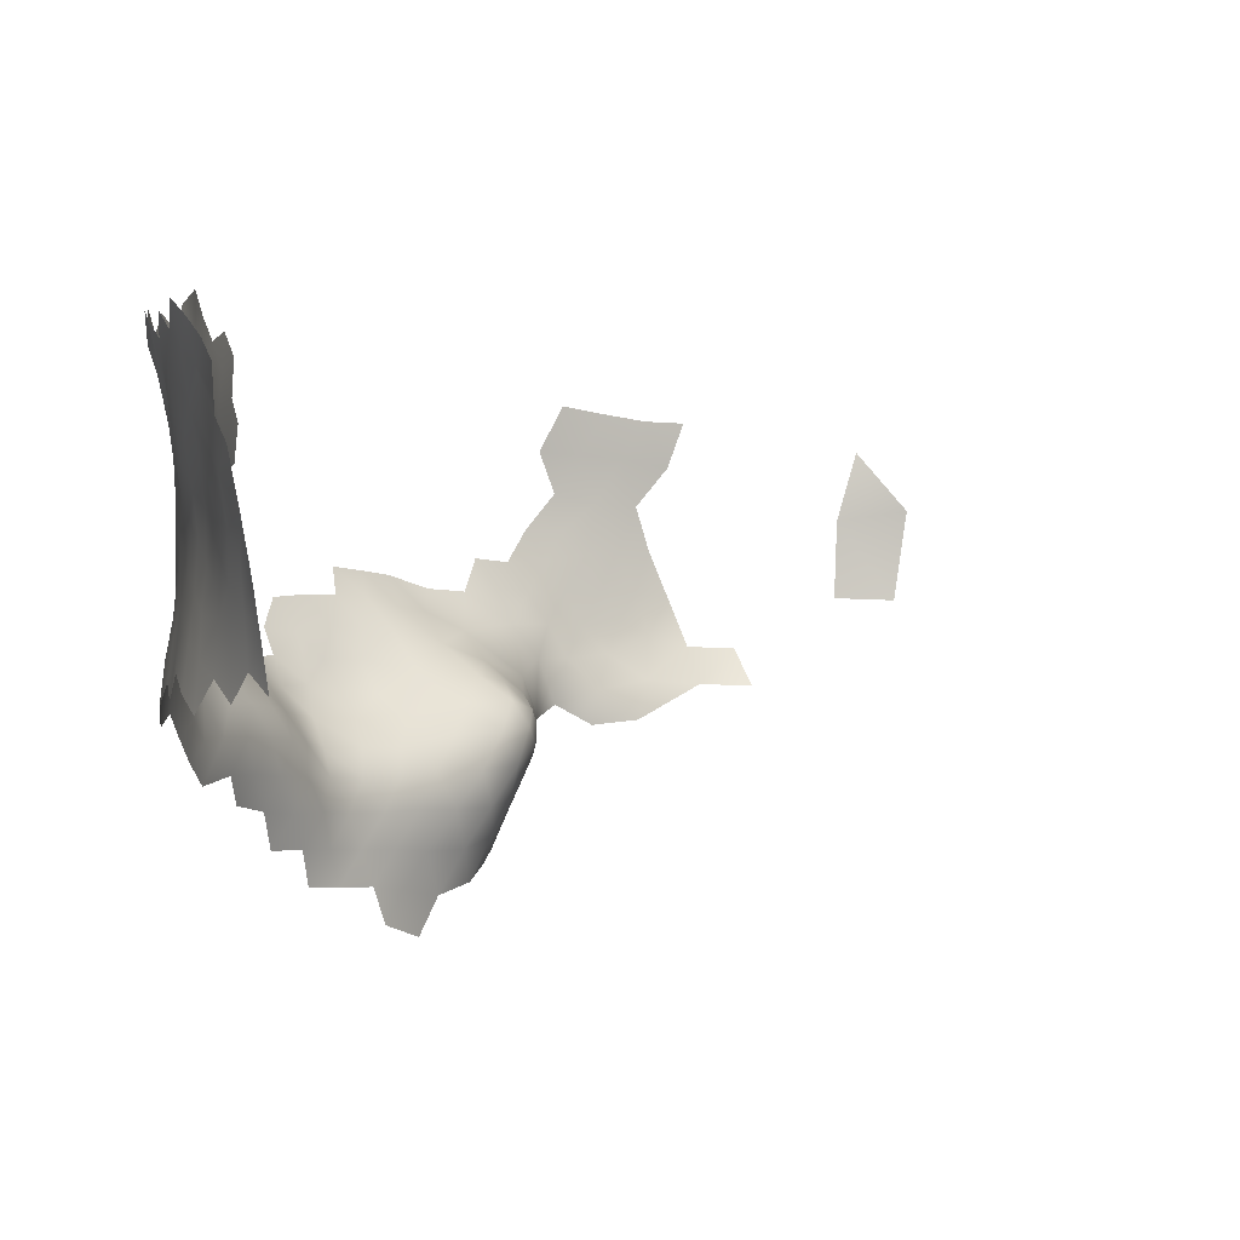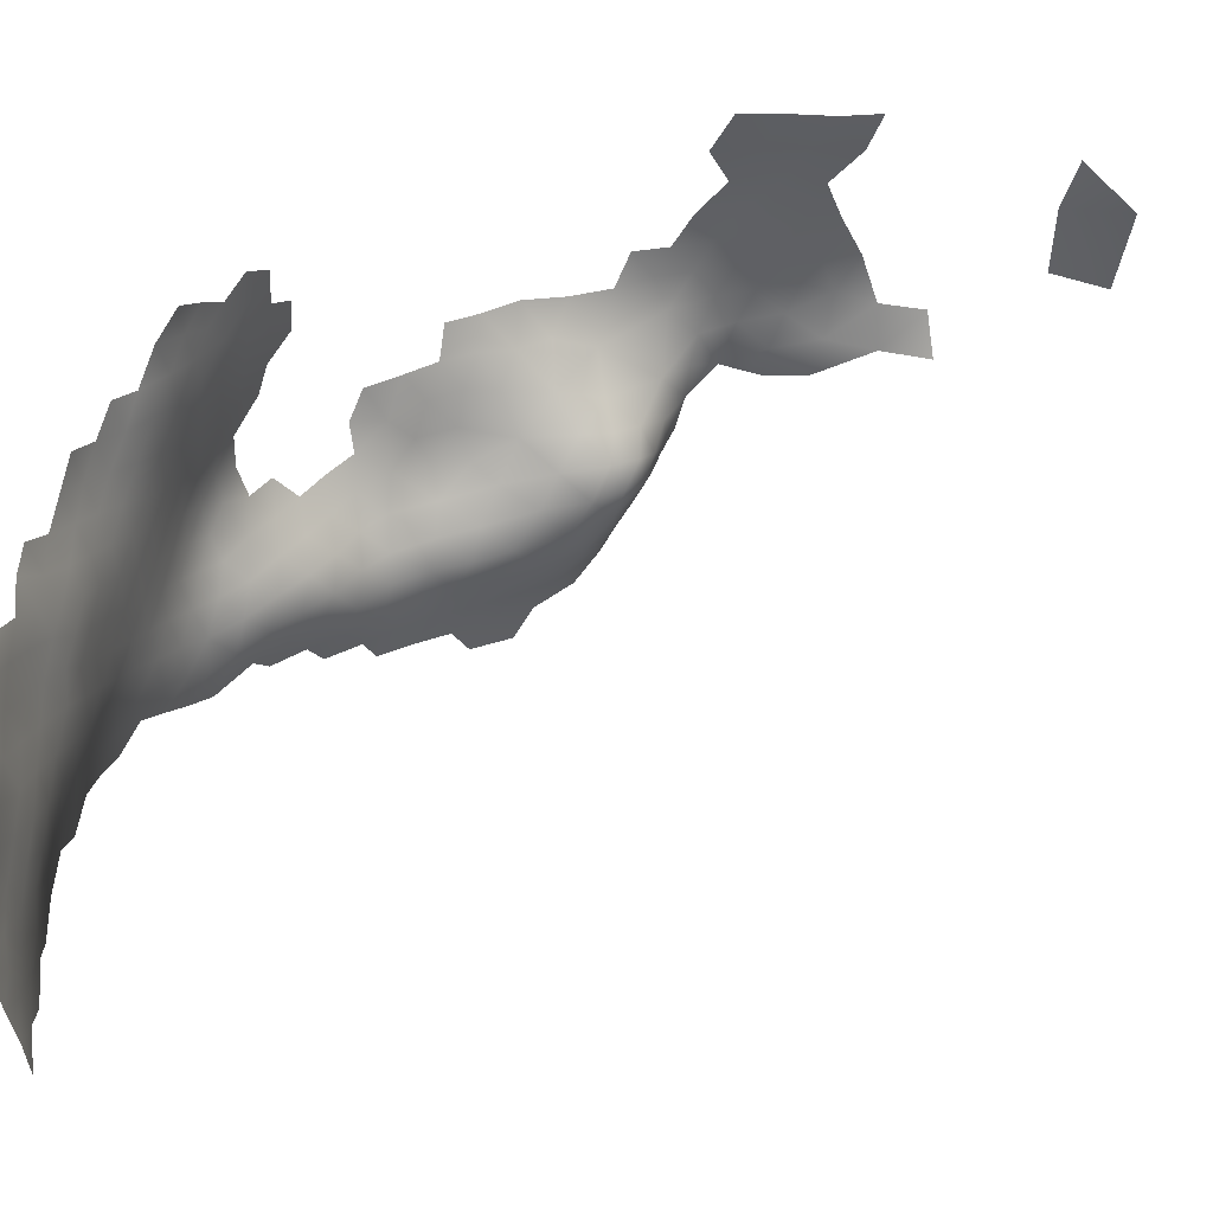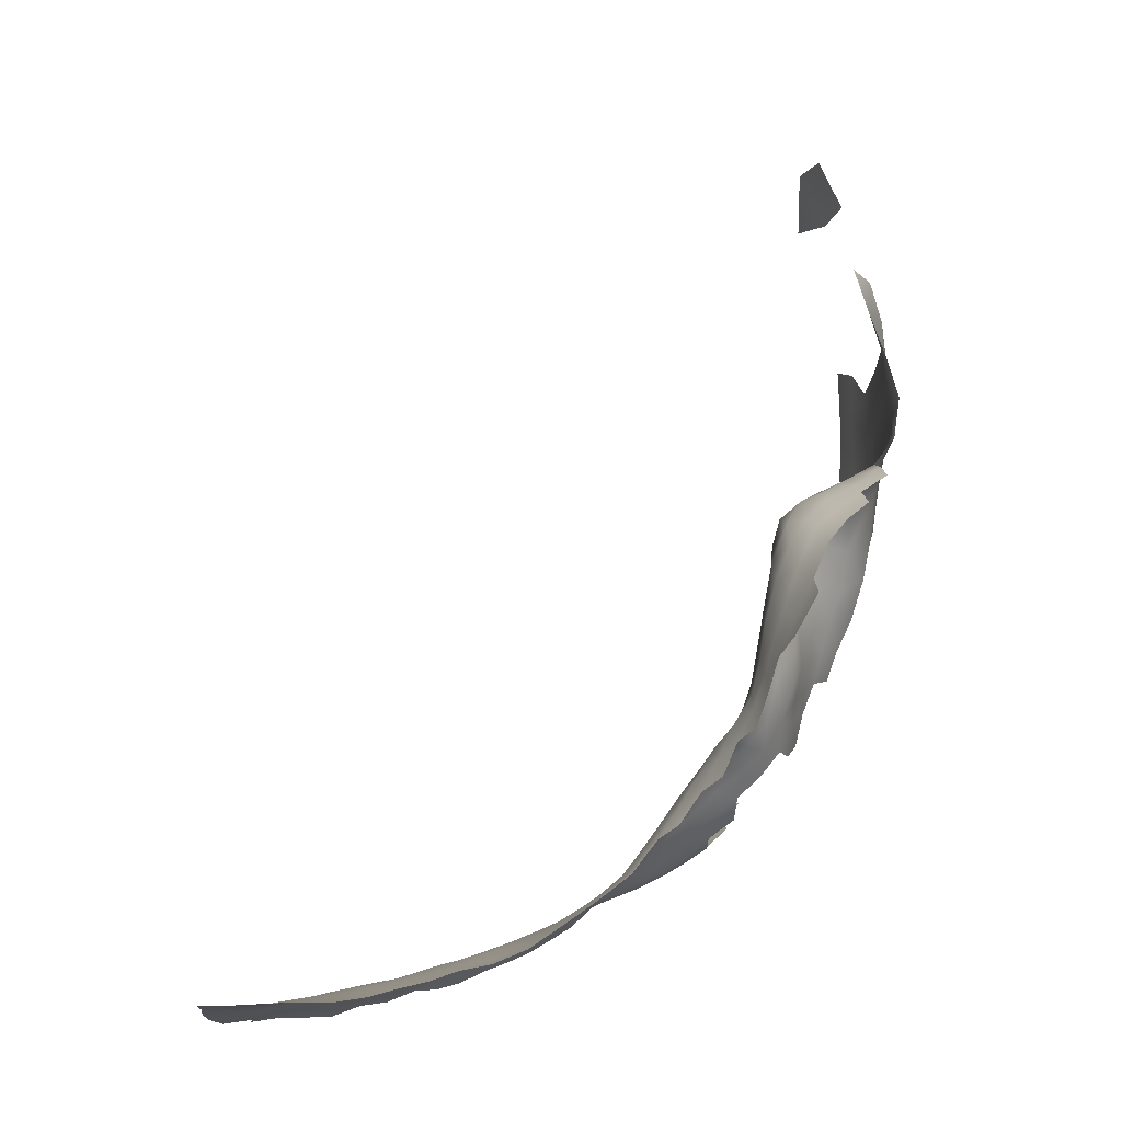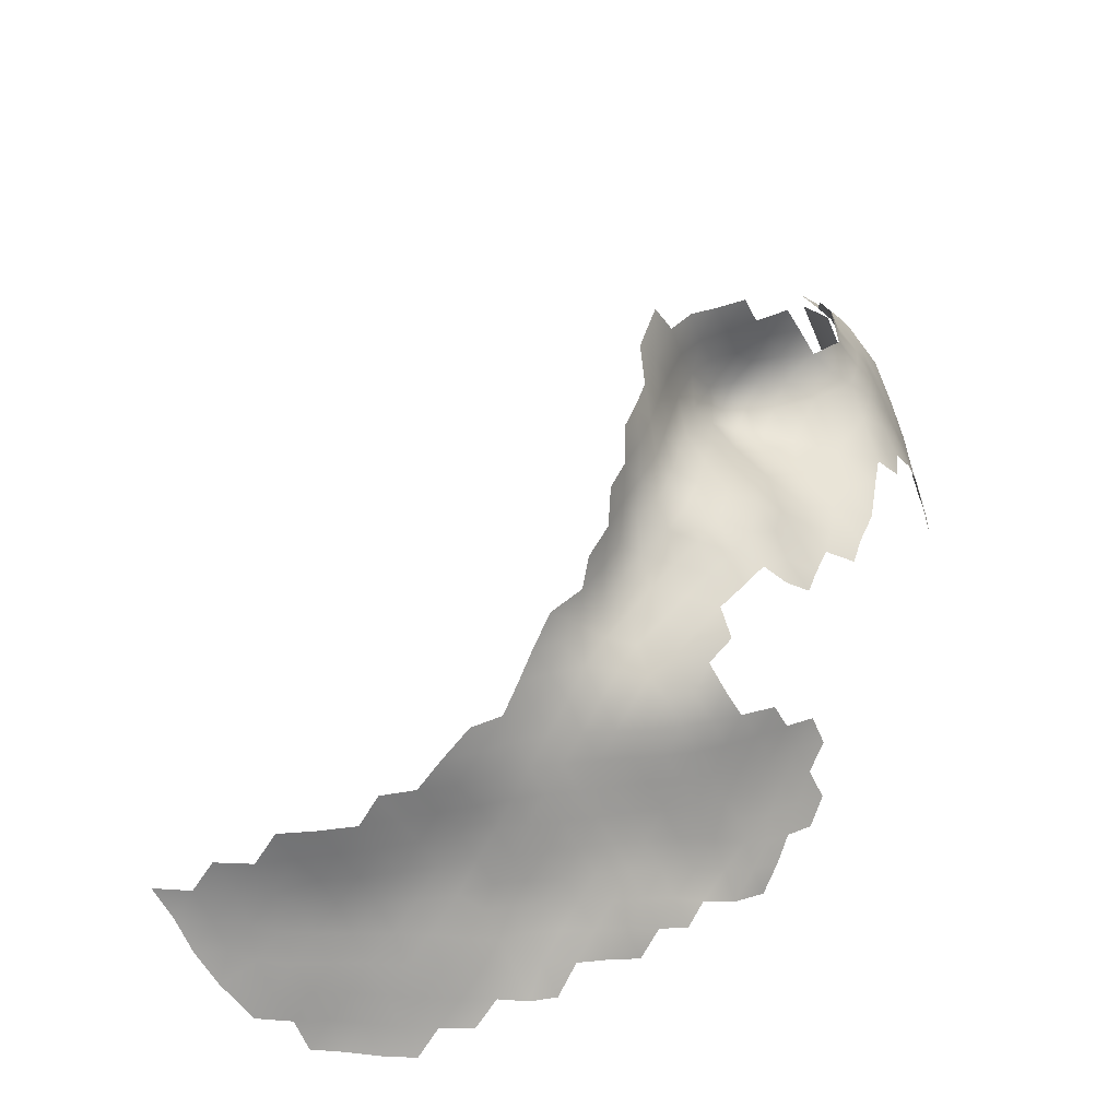
<metadata>
{"format":"obj","ext":"obj","renderer":"f3d","projection":"perspective","resolution":1024,"background":"white","views":[{"elev":-5.1,"azim":-119.5,"up":"+Y"},{"elev":44.5,"azim":-94.6,"up":"+Y"},{"elev":-9.3,"azim":-5.5,"up":"+Z"},{"elev":-58.4,"azim":25.5,"up":"+Z"}]}
</metadata>
<code>
v 125.6 1013 132.3
v 126.1 1009 132.6
v 122.5 1010 131.7
v 122 1015 131
v 125.5 1017 131.7
v 129.1 1015 133
v 129.4 1011 133.3
v 129.4 1006 132.9
v 133.1 1013 134
v 133.2 1009 133.8
v 133 1004 133.2
v 137.2 1011 134.8
v 136.9 1006 134.4
v 136.7 1002 133.6
v 140.9 1008 135.7
v 140.5 1004 135.1
v 132.8 1000 132.6
v 128.7 1002 132.5
v 140.3 999.9 134.5
v 141.2 1013 136.2
v 144.8 1010 137.1
v 144.3 1006 136.4
v 144 1002 135.7
v 147.7 1004 137
v 147.9 999.9 136.6
v 148.2 1008 137.9
v 133.2 1017 133.5
v 137 1015 134.7
v 145.1 1014 137.1
v 141.4 1017 135.8
v 148.3 1012 138.3
v 151.6 1006 139
v 151.6 1002 138.4
v 151.7 1010 139.4
v 155 1008 140.7
v 154.8 1004 140.7
v 154.9 1012 140.7
v 151.6 1014 139.4
v 154.9 1016 140.7
v 158.1 1014 142.2
v 158 1010 142.3
v 158.1 1006 142.7
v 158.3 1002 142.9
v 158.3 997.8 142.6
v 155.4 999.9 140.5
v 161.4 1004 144.8
v 161.2 999.8 145
v 161.4 1008 144
v 164.5 1006 146.1
v 164.5 1002 147.4
v 163.5 997.9 147.1
v 161.1 995.7 144.7
v 158.3 1018 142.2
v 155.1 1020 140.7
v 158.4 1022 142
v 161.7 1020 143.6
v 161.5 1016 143.6
v 151.7 1018 139.4
v 151.9 1022 139.1
v 155.3 1024 140.3
v 158.6 1027 141.5
v 161.6 1025 143.4
v 161.3 1012 143.6
v 164.6 1014 144.9
v 164.6 1010 145.2
v 164.9 1023 145.1
v 164.9 1018 144.9
v 167.5 1009 147.2
v 152.2 998.4 138.4
v 164.7 1027 145.1
v 161.6 1029 143.1
v 158.7 1031 140.7
v 155.6 1028 139.5
v 155.7 1032 138.6
v 152.5 1030 137.7
v 152.5 1034 136.7
v 155.5 1036 137.9
v 158.6 1035 139.9
v 161.4 1033 142.4
v 163.8 1036 143.9
v 164.4 1032 145
v 149.3 1032 135.6
v 152.3 1026 138.7
v 145.7 1034 133.9
v 167.2 1035 146.8
v 167.9 1031 147.1
v 149.2 1028 137
v 145.8 1030 135.1
v 167.7 1012 146.3
v 148.9 1024 137.9
v 148.5 1016 138.2
v 148.4 1020 138.1
v 168.1 1025 146.7
v 168.1 1020 146.5
v 167.2 1005 148.8
v 167.2 1002 151.1
v 169.9 1008 149.4
v 169.8 1005 151.9
v 170.7 1011 148.3
v 167.9 1016 146.1
v 170.9 1015 147.7
v 172.9 1008 151.9
v 173.1 1005 154.9
v 176.2 1011 152.3
v 176.3 1008 154.8
v 164.2 993.7 147.2
v 161.4 1037 141.5
v 173.1 1002 157.9
v 176.3 1005 157.7
v 170.2 1002 154.7
v 170.8 998.8 156.9
v 168.3 998.7 153.5
v 173.3 998.8 160.3
v 172.2 995.2 158.7
v 170 995.2 154.9
v 145.9 1026 136.3
v 145.6 1022 136.9
v 129 1019 132.4
v 125.5 1021 131.2
v 129 1024 131.5
v 132.7 1022 132.6
v 132.5 1026 131.6
v 128.7 1028 130.6
v 132.4 1030 131
v 128.8 1032 129.6
v 136.1 1032 131.4
v 136.1 1028 132.2
v 125 1030 129.5
v 136 1024 132.9
v 136.5 1020 133.9
v 139.9 1022 134.3
v 122 1019 130.5
v 170 1038 148.3
v 170.6 1034 148.9
v 166.8 1039 145.7
v 139.6 1031 132.9
v 139.6 1027 133.6
v 142.8 1029 134.4
v 142.8 1025 135.4
v 128.6 998 132.1
v 112.6 998.6 131.8
v 116.6 1001 131.7
v 120.5 998.5 131.9
v 120.6 1003 131.8
v 124.5 1001 132.1
v 113 1003 131.2
v 116.6 1005 131.3
v 124.3 1006 132.3
v 120.1 1008 131.4
v 116.3 1010 130.8
v 179.4 984.5 168.2
v 180.7 984.6 172.5
v 181.9 980.7 174.5
v 177.9 984.5 164.1
v 178.2 988.3 166.6
v 179.7 988.3 170.7
v 180.8 988.4 175
v 182.4 984.2 176.6
v 169.7 992.2 153
v 176.3 988.1 162.7
v 176.5 991.9 165.1
v 178.7 992 168.8
v 177.8 995.4 166.3
v 179.3 995.5 170.7
v 179.8 992.1 173.2
v 180.2 995.7 175.1
v 184.6 979.5 179.5
v 187.1 985.2 186.6
v 189.8 987.2 189.7
v 186.4 990 188.8
v 189.4 991.6 191.6
v 193 988.8 192.2
v 192.9 993 194.2
v 188.9 995.9 193.6
v 196.7 994.5 196.7
v 196.8 998.7 198.6
v 197 1003 199.8
v 200.2 1005 203.8
v 200.4 1003 208.6
v 198 1007 200.4
v 195 1008 196.9
v 199.5 1010 201.3
v 199.4 1014 197.9
v 200.9 1014 203.3
v 200.9 1010 205.8
v 192.4 1004 197
v 193 1000 197.4
v 189.4 1002 195.8
v 189.9 1006 194.2
v 186.7 999.7 194.2
v 184.4 997.4 190.9
v 184.3 1002 192.2
v 186.8 1004 193.9
v 185 1004 190.4
v 188 1006 191.1
v 200.4 1018 196.5
v 201.1 1018 200.8
v 199.4 1017 192.1
v 200.7 1021 194
v 201.3 1021 198.4
v 202 1025 200.9
v 201.7 1021 203.3
v 193.4 996.4 196
v 190 998.6 195.5
v 198.4 1017 187.1
v 201.5 1014 207.8
v 201.5 1018 205.8
v 200.2 1007 209.4
v 201.1 1011 211.1
v 184.9 983.7 181.9
v 112.9 1008 130.4
v 113.6 1013 129.6
v 183.1 1001 188.4
v 184.8 1004 184.9
v 187.2 1007 187.4
v 167.6 994.9 151.4
v 165.7 998.3 149.9
v 170.9 1019 147.9
v 176.2 1002 160.8
v 176.8 998.7 163.4
v 179.5 1005 160.3
v 179.7 1002 163.2
v 179.4 1007 157.3
v 182.5 1008 160
v 182.6 1005 163
v 173.9 1016 149.3
v 173.5 1012 149.8
v 173.9 1021 149.9
v 170.9 1023 148.4
v 174 1025 150.6
v 177.1 1023 152.2
v 176.9 1018 151.3
v 176.6 1015 151.2
v 170.8 1027 148.9
v 173.9 1029 151.1
v 182.3 988.2 179.3
v 122 1023 130.3
v 118.4 1017 129.8
v 118.6 1021 129.5
v 118.6 1012 130.6
v 201.8 1025 205.8
v 184.1 988.6 184.5
v 183.8 992.9 187.4
v 186.3 993.8 190.9
v 174.4 988 158.6
v 174.4 991.6 161
v 177.2 1027 153.1
v 177.3 1031 153.8
v 174.2 1033 151.5
v 177.3 1035 154.1
v 174.8 1038 152
v 177.3 1039 154.3
v 179.9 1037 156.4
v 179.9 1033 156.2
v 182.8 1031 158.1
v 183 1027 157.8
v 180 1029 155.8
v 180.3 1025 155.2
v 172.5 1040 150.1
v 169.6 1042 148.1
v 180.3 1021 154.1
v 145.2 1018 137.1
v 125.2 1026 130.6
v 201.6 1018 210.4
v 201.8 1023 212.6
v 201.7 1018 214.9
v 190.6 1011 185
v 187.4 1007 180.9
v 115 1018 129
v 171.1 1031 149.3
v 188.4 1014 164.5
v 193.5 1018 173.5
v 191.1 1015 172.8
v 189.5 1015 168.8
v 194.9 1018 177.5
v 196.9 1018 181.7
v 187.3 1010 166.9
v 186.7 1011 162.8
v 191 1009 190.4
v 195.3 1012 190
v 179.4 1010 154.6
v 121.6 1028 129.5
v 192.2 1015 176.8
v 174.6 995.3 162.5
v 188.9 1011 171.2
v 201 1034 202.2
v 201.7 1029 204.5
v 201.1 1034 207.5
v 201.6 1028 209.7
v 200.1 1039 204.7
v 200.4 1038 210.2
v 200.8 1033 212.8
v 201.6 1028 215.1
v 200.9 1033 218.8
v 201.9 1023 216.9
v 199.7 1008 215.4
v 194.8 1014 185
v 200.2 1038 215.5
v 200 1038 220.4
v 184.9 1005 167
v 182.3 1002 166.4
v 185.1 1008 163.2
v 201.6 1022 208.6
v 182.3 996.8 185.8
v 183 1000 182.7
v 172.7 1036 150.2
v 142.8 1033 133.1
v 190.1 1012 175.2
v 187.1 1008 169.7
v 188.1 1008 174.3
v 180.6 992.5 177.6
v 181.1 996.3 179.7
v 181.9 992.6 182.5
v 118.3 1025 129.1
v 193.2 1014 181.1
v 179.7 998.4 166.5
v 201.3 1014 216.5
v 202 1018 219.4
v 196.3 1027 239.1
v 194 1035 240.3
v 143 1021 136.1
v 190.3 1012 179
v 199.1 1004 213.9
v 172.4 991.7 156.9
v 184.9 1003 178.4
v 201.4 1015 212.7
v 197.8 1008 221.2
v 200.6 1012 221.2
v 195.9 1008 227
v 199.1 1012 226.6
v 186.4 1005 171.3
v 182.2 999 176.2
v 181.1 998.7 171.3
v 196.8 1018 238.9
v 186.6 1005 175.7
v 183.7 1002 171.9
v 193.6 1018 245.2
v 193.1 1029 246.7
f 259 251 306
f 262 321 117
f 216 115 159
f 99 97 68
f 91 38 31
f 262 117 92
f 226 227 101
f 29 91 31
f 262 30 321
f 116 87 90
f 226 232 233
f 166 312 311
f 89 99 68
f 190 188 204
f 73 72 61
f 87 75 83
f 75 74 73
f 41 42 35
f 256 257 255
f 79 80 81
f 67 94 100
f 101 227 99
f 135 133 85
f 83 73 60
f 83 75 73
f 306 133 259
f 46 49 50
f 259 133 260
f 260 133 135
f 98 96 95
f 68 49 65
f 51 52 47
f 95 50 49
f 59 54 58
f 60 73 61
f 74 72 73
f 138 139 137
f 253 254 250
f 90 83 59
f 90 87 83
f 79 71 72
f 134 133 306
f 63 65 48
f 95 49 68
f 254 255 257
f 254 257 248
f 59 83 60
f 59 60 54
f 37 34 38
f 65 89 68
f 218 100 94
f 218 101 100
f 190 193 188
f 101 99 89
f 62 71 70
f 117 90 92
f 117 116 90
f 218 226 101
f 64 89 65
f 64 67 100
f 97 95 68
f 89 64 100
f 89 100 101
f 105 103 102
f 76 74 75
f 234 270 235
f 252 253 250
f 112 110 111
f 106 52 51
f 189 188 193
f 189 186 188
f 66 94 67
f 55 61 62
f 250 251 252
f 134 85 133
f 45 43 44
f 43 46 47
f 63 64 65
f 40 63 41
f 44 43 47
f 44 47 52
f 109 105 223
f 227 226 233
f 61 71 62
f 61 72 71
f 258 257 256
f 67 56 66
f 53 56 57
f 53 55 56
f 33 32 36
f 77 74 76
f 77 78 74
f 102 104 105
f 48 41 63
f 48 42 41
f 222 225 301
f 222 221 225
f 221 109 223
f 108 113 111
f 40 41 37
f 53 54 55
f 105 281 223
f 105 104 281
f 55 60 61
f 55 54 60
f 237 119 132
f 136 138 137
f 221 224 225
f 221 223 224
f 219 222 220
f 37 38 39
f 37 39 40
f 57 67 64
f 57 56 67
f 104 227 233
f 114 111 113
f 127 136 137
f 57 64 63
f 250 248 249
f 250 254 248
f 206 185 184
f 239 238 269
f 219 108 109
f 66 93 94
f 239 132 238
f 94 93 229
f 103 105 109
f 138 136 307
f 262 91 29
f 92 91 262
f 237 132 239
f 187 188 186
f 187 204 188
f 32 35 36
f 86 81 85
f 37 41 35
f 121 130 27
f 136 127 126
f 4 1 3
f 192 193 190
f 19 16 23
f 48 65 49
f 194 193 192
f 5 1 4
f 5 6 1
f 97 98 95
f 7 2 1
f 7 1 6
f 103 109 108
f 234 229 93
f 199 200 196
f 302 225 224
f 108 111 110
f 108 110 103
f 217 96 112
f 92 58 91
f 314 237 239
f 300 301 225
f 34 37 35
f 34 35 32
f 219 113 108
f 118 6 5
f 39 53 40
f 123 125 124
f 128 125 123
f 277 285 309
f 92 90 59
f 92 59 58
f 152 158 153
f 29 30 262
f 26 34 32
f 120 118 119
f 219 221 222
f 219 109 221
f 249 306 251
f 249 251 250
f 134 270 86
f 134 86 85
f 10 11 8
f 114 113 284
f 154 155 151
f 154 160 155
f 162 156 155
f 228 226 218
f 228 232 226
f 240 4 3
f 40 57 63
f 40 53 57
f 39 58 54
f 39 54 53
f 23 22 24
f 122 123 124
f 56 55 62
f 75 82 76
f 211 150 147
f 230 228 229
f 5 132 119
f 5 119 118
f 21 29 31
f 311 165 166
f 162 161 163
f 228 231 232
f 228 230 231
f 246 245 324
f 127 124 126
f 9 27 28
f 66 56 62
f 28 27 130
f 16 19 14
f 16 14 13
f 155 161 162
f 300 225 302
f 24 25 23
f 218 94 229
f 218 229 228
f 78 72 74
f 78 79 72
f 29 21 20
f 29 20 30
f 115 112 111
f 115 111 114
f 58 38 91
f 58 39 38
f 79 107 80
f 79 78 107
f 4 132 5
f 156 151 155
f 2 3 1
f 121 118 120
f 66 62 70
f 144 149 148
f 130 121 129
f 244 171 170
f 48 49 46
f 31 38 34
f 247 230 235
f 152 151 156
f 26 21 31
f 26 31 34
f 309 285 310
f 4 238 132
f 332 312 166
f 247 248 257
f 247 257 258
f 263 119 237
f 191 192 190
f 165 164 166
f 22 16 15
f 22 23 16
f 87 82 75
f 231 230 247
f 121 122 129
f 121 120 122
f 185 182 184
f 12 20 15
f 216 112 115
f 216 217 112
f 213 192 191
f 277 278 271
f 88 87 116
f 88 82 87
f 10 7 9
f 196 200 197
f 196 197 183
f 163 220 316
f 283 315 322
f 174 190 204
f 117 139 116
f 282 237 314
f 282 263 237
f 15 21 22
f 15 20 21
f 96 50 95
f 42 46 43
f 42 48 46
f 146 211 147
f 17 11 14
f 103 110 98
f 15 16 13
f 15 13 12
f 9 7 6
f 263 282 128
f 263 128 123
f 285 274 273
f 18 8 11
f 11 10 13
f 11 13 14
f 240 238 4
f 129 127 137
f 283 308 273
f 283 322 308
f 42 36 35
f 122 127 129
f 122 124 127
f 131 137 139
f 196 198 199
f 157 156 165
f 22 26 24
f 22 21 26
f 184 183 197
f 184 182 183
f 8 7 10
f 8 2 7
f 230 234 235
f 230 229 234
f 120 123 122
f 157 158 152
f 157 152 156
f 263 123 120
f 263 120 119
f 308 310 285
f 308 285 273
f 165 162 164
f 165 156 162
f 160 245 246
f 264 266 326
f 102 103 98
f 102 98 97
f 142 146 147
f 236 158 157
f 70 93 66
f 164 162 163
f 213 194 192
f 142 141 146
f 222 316 220
f 142 144 143
f 212 150 211
f 47 46 50
f 47 50 51
f 160 161 155
f 266 317 326
f 266 318 317
f 207 206 184
f 301 316 222
f 321 139 117
f 321 131 139
f 10 12 13
f 143 144 145
f 149 147 150
f 173 172 171
f 246 161 160
f 300 309 331
f 43 36 42
f 43 45 36
f 18 17 140
f 18 11 17
f 129 131 130
f 129 137 131
f 144 147 149
f 144 142 147
f 171 169 170
f 171 172 169
f 145 144 148
f 202 197 200
f 202 200 201
f 203 204 187
f 116 139 138
f 116 138 88
f 33 25 24
f 284 161 246
f 113 219 220
f 113 220 284
f 173 203 175
f 248 247 235
f 248 235 249
f 215 195 194
f 134 306 249
f 140 145 18
f 88 138 307
f 88 307 84
f 243 244 170
f 283 272 275
f 283 273 272
f 264 303 265
f 332 333 336
f 84 82 88
f 265 266 264
f 174 171 244
f 174 173 171
f 264 206 207
f 148 3 2
f 148 149 3
f 311 157 165
f 178 177 180
f 24 26 32
f 24 32 33
f 12 9 28
f 12 10 9
f 217 51 50
f 217 50 96
f 110 96 98
f 110 112 96
f 277 302 278
f 240 149 150
f 240 3 149
f 310 331 309
f 33 45 69
f 33 36 45
f 166 333 332
f 166 164 333
f 212 240 150
f 242 313 243
f 313 311 312
f 234 86 270
f 118 121 27
f 174 204 203
f 174 203 173
f 207 197 202
f 207 184 197
f 176 203 187
f 176 175 203
f 311 236 157
f 258 261 231
f 258 231 247
f 25 33 69
f 246 114 284
f 246 324 114
f 249 235 270
f 249 270 134
f 324 115 114
f 195 189 193
f 195 193 194
f 209 208 185
f 209 185 206
f 335 331 310
f 27 9 6
f 27 6 118
f 305 214 213
f 305 213 304
f 288 290 291
f 288 287 286
f 288 289 287
f 80 85 81
f 80 135 85
f 242 243 170
f 277 274 285
f 277 271 274
f 81 71 79
f 324 159 115
f 304 213 191
f 102 227 104
f 298 294 292
f 313 304 243
f 294 293 292
f 241 287 289
f 164 163 316
f 303 264 207
f 28 20 12
f 28 30 20
f 102 97 99
f 102 99 227
f 261 232 231
f 299 294 298
f 241 202 201
f 170 169 168
f 170 168 242
f 288 291 292
f 268 325 335
f 163 161 284
f 163 284 220
f 298 292 291
f 181 180 177
f 286 290 288
f 18 145 148
f 215 279 195
f 215 267 279
f 313 236 311
f 313 242 236
f 8 18 148
f 8 148 2
f 30 131 321
f 279 189 195
f 242 168 210
f 289 292 293
f 289 288 292
f 174 244 191
f 174 191 190
f 333 164 316
f 208 179 178
f 296 208 209
f 206 326 209
f 206 264 326
f 70 71 81
f 70 81 86
f 187 177 176
f 315 283 275
f 315 275 276
f 287 241 201
f 106 51 217
f 277 309 300
f 277 300 302
f 216 106 217
f 214 215 194
f 214 194 213
f 185 208 178
f 297 315 276
f 167 153 158
f 243 304 191
f 243 191 244
f 210 236 242
f 289 303 241
f 178 180 182
f 178 182 185
f 210 167 158
f 210 158 236
f 202 303 207
f 202 241 303
f 336 300 331
f 336 301 300
f 315 297 267
f 130 131 30
f 130 30 28
f 177 186 181
f 177 187 186
f 267 280 279
f 267 297 280
f 189 181 186
f 318 328 317
f 322 315 267
f 322 267 268
f 265 293 295
f 268 215 214
f 268 267 215
f 301 333 316
f 301 336 333
f 93 86 234
f 93 70 86
f 205 297 276
f 295 266 265
f 205 280 297
f 325 332 336
f 212 238 240
f 212 269 238
f 335 325 336
f 335 336 331
f 322 310 308
f 318 266 295
f 289 293 265
f 289 265 303
f 317 209 326
f 317 296 209
f 304 312 305
f 304 313 312
f 182 180 181
f 214 305 325
f 214 325 268
f 268 335 310
f 268 310 322
f 198 280 205
f 323 208 296
f 323 179 208
f 305 332 325
f 305 312 332
f 198 196 183
f 328 296 317
f 328 327 296
f 330 329 327
f 330 327 328
f 279 181 189
f 323 296 327
f 183 182 181
f 320 338 319
f 319 338 337
f 319 337 334
f 280 181 279
f 183 280 198
f 280 183 181

</code>
